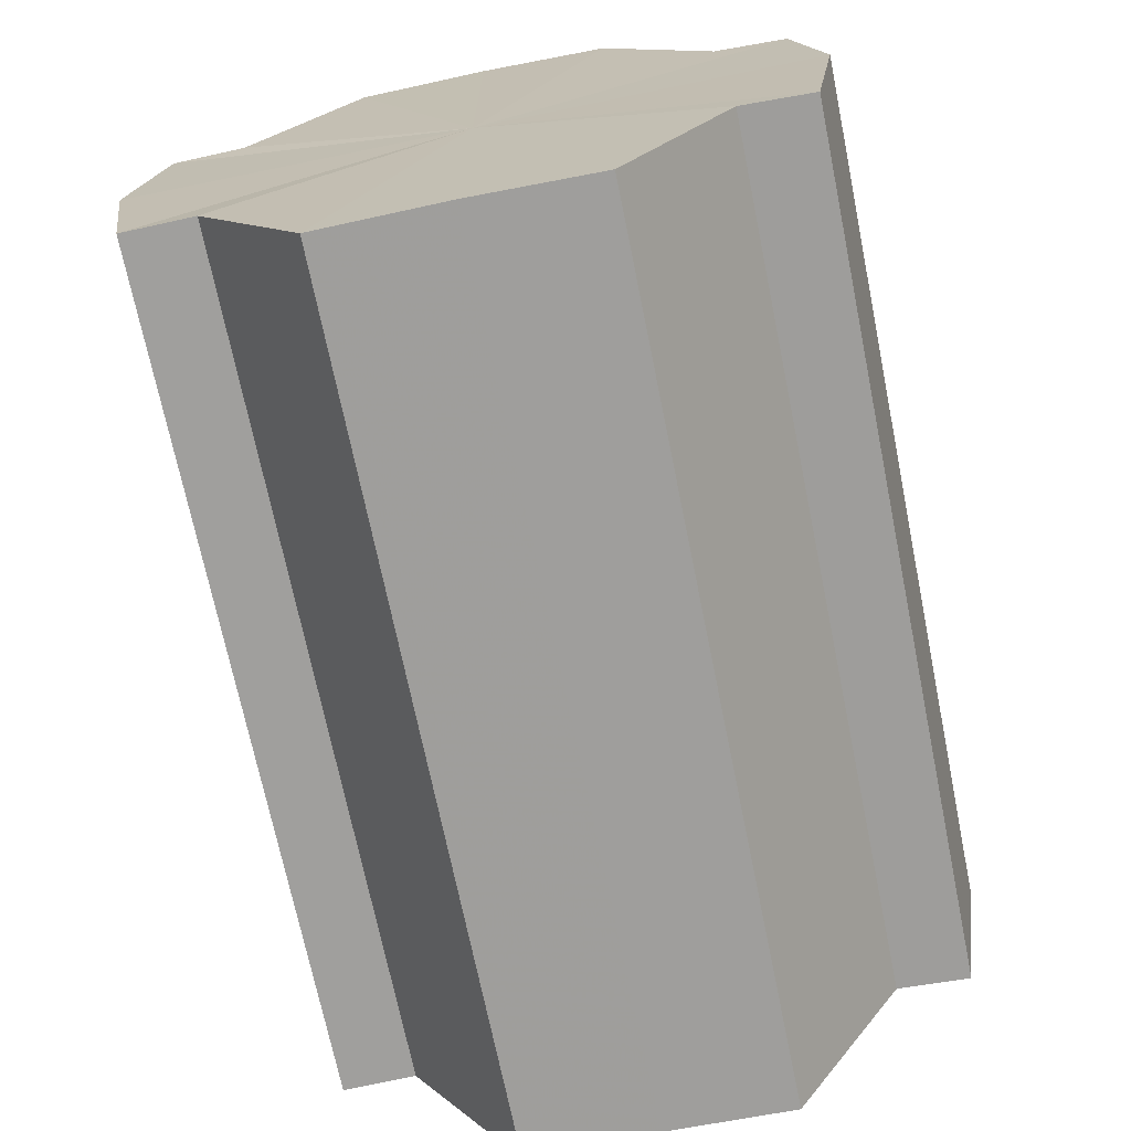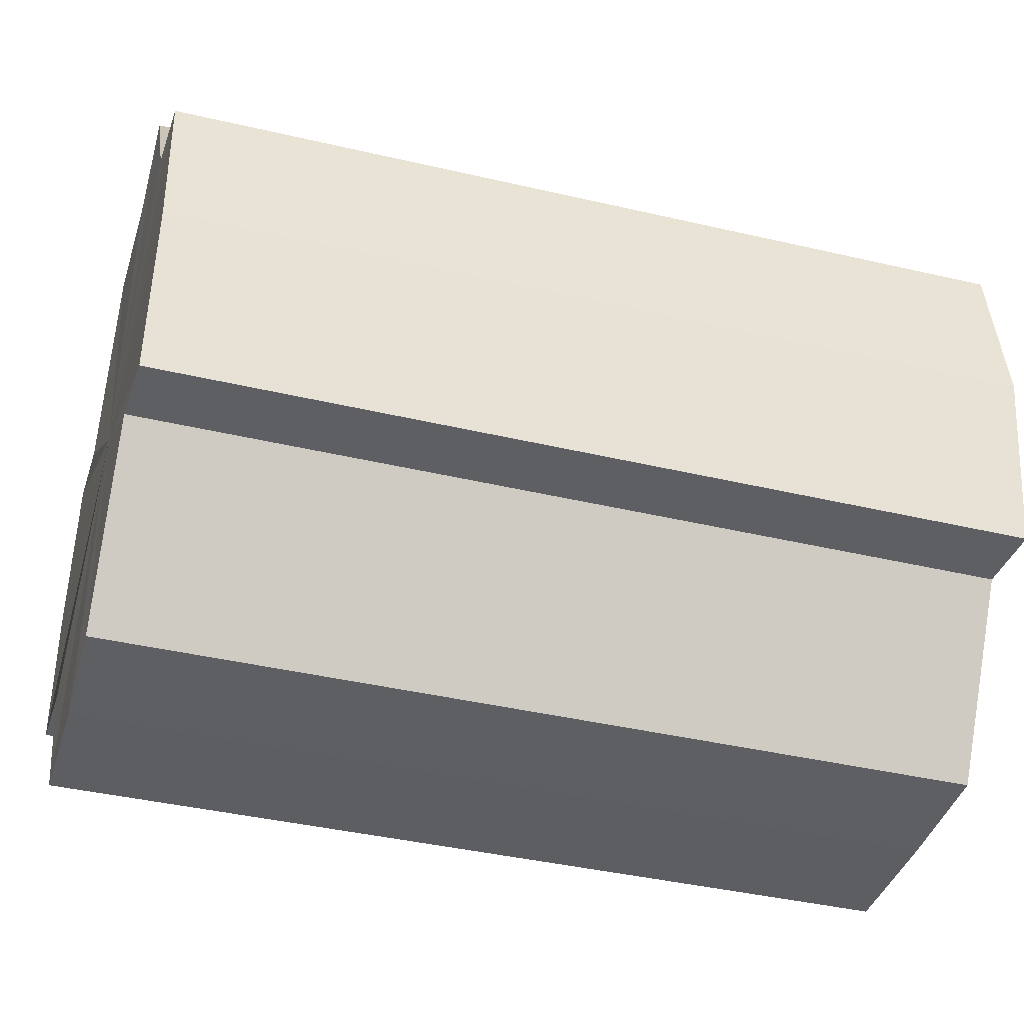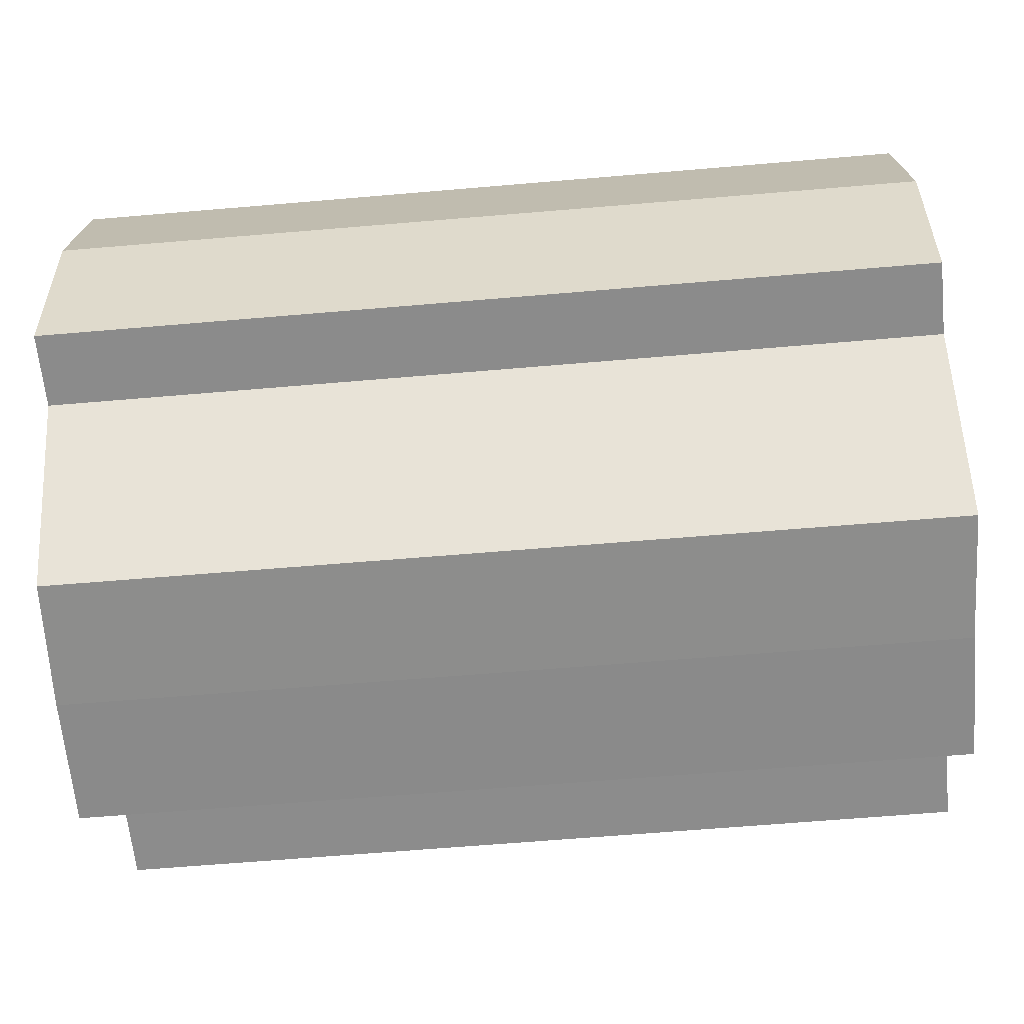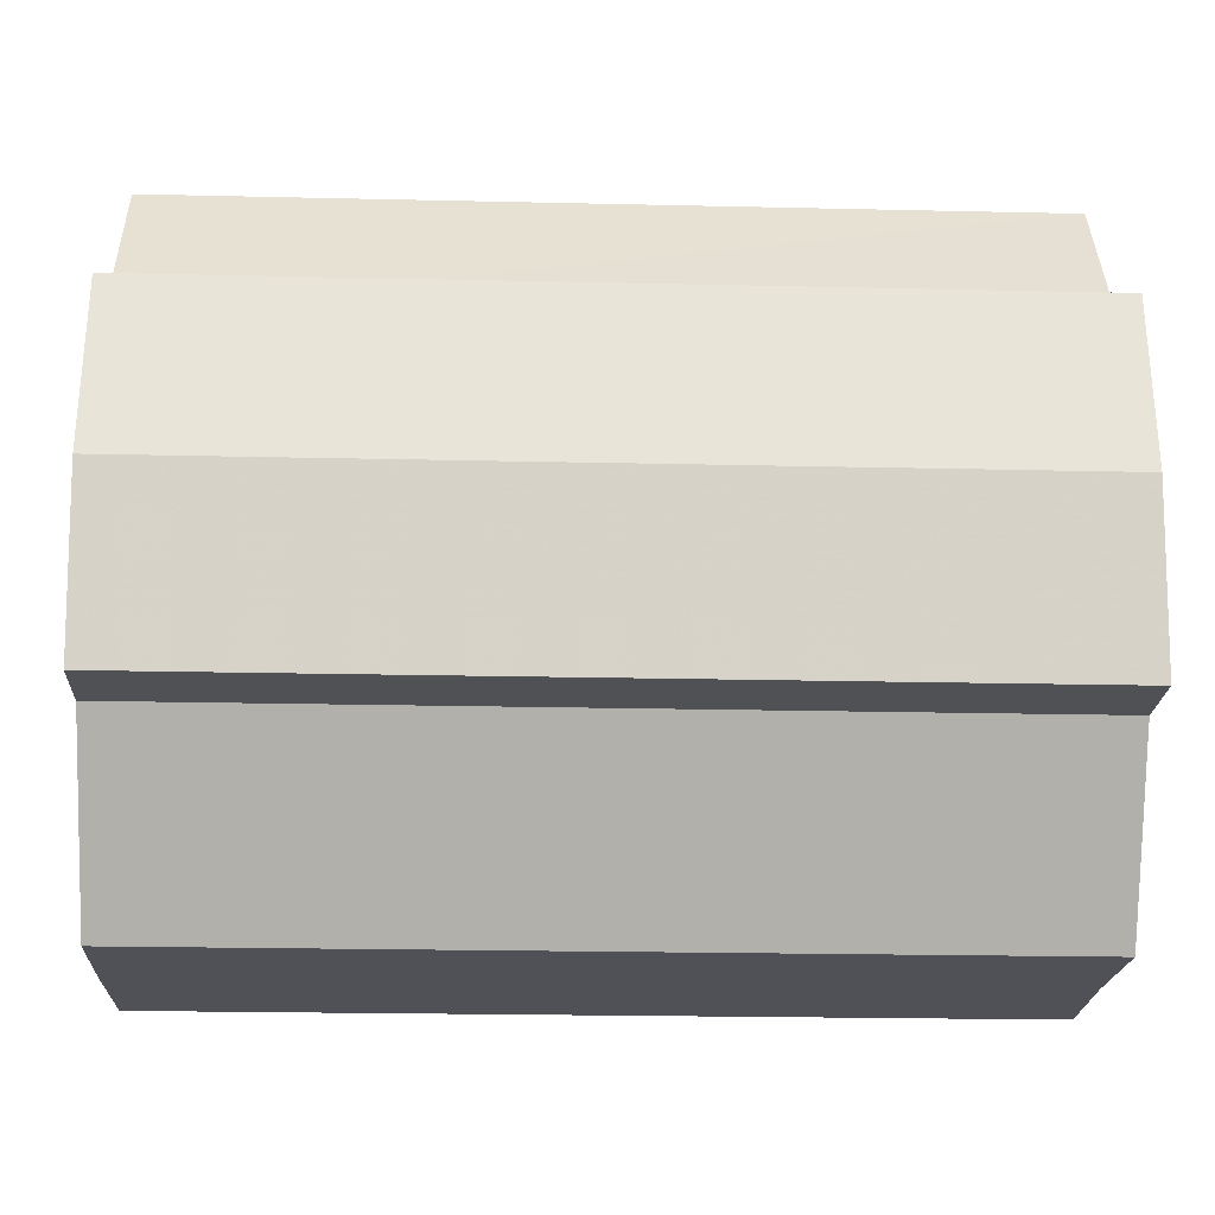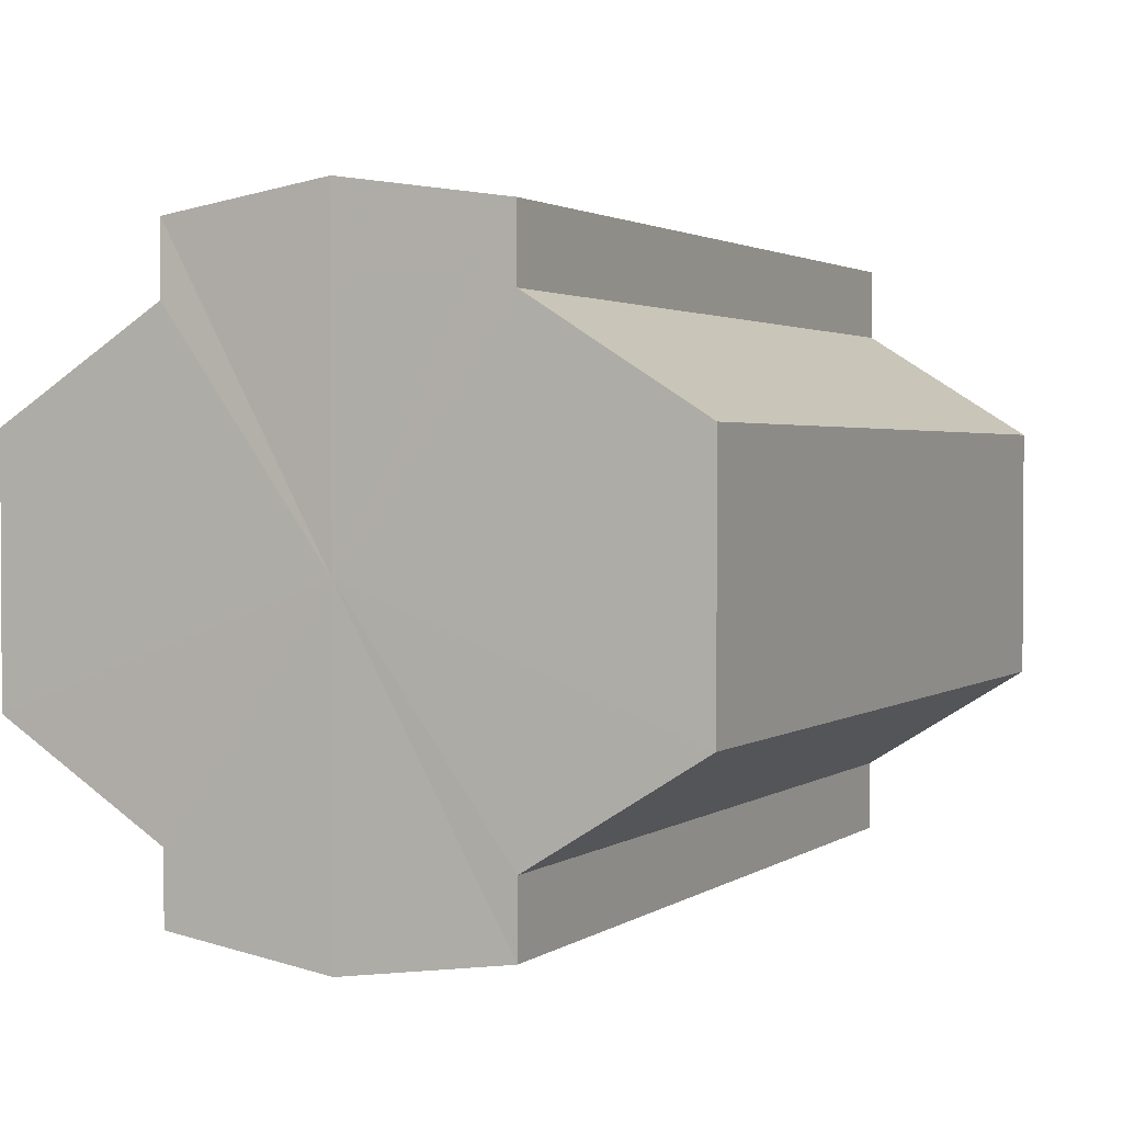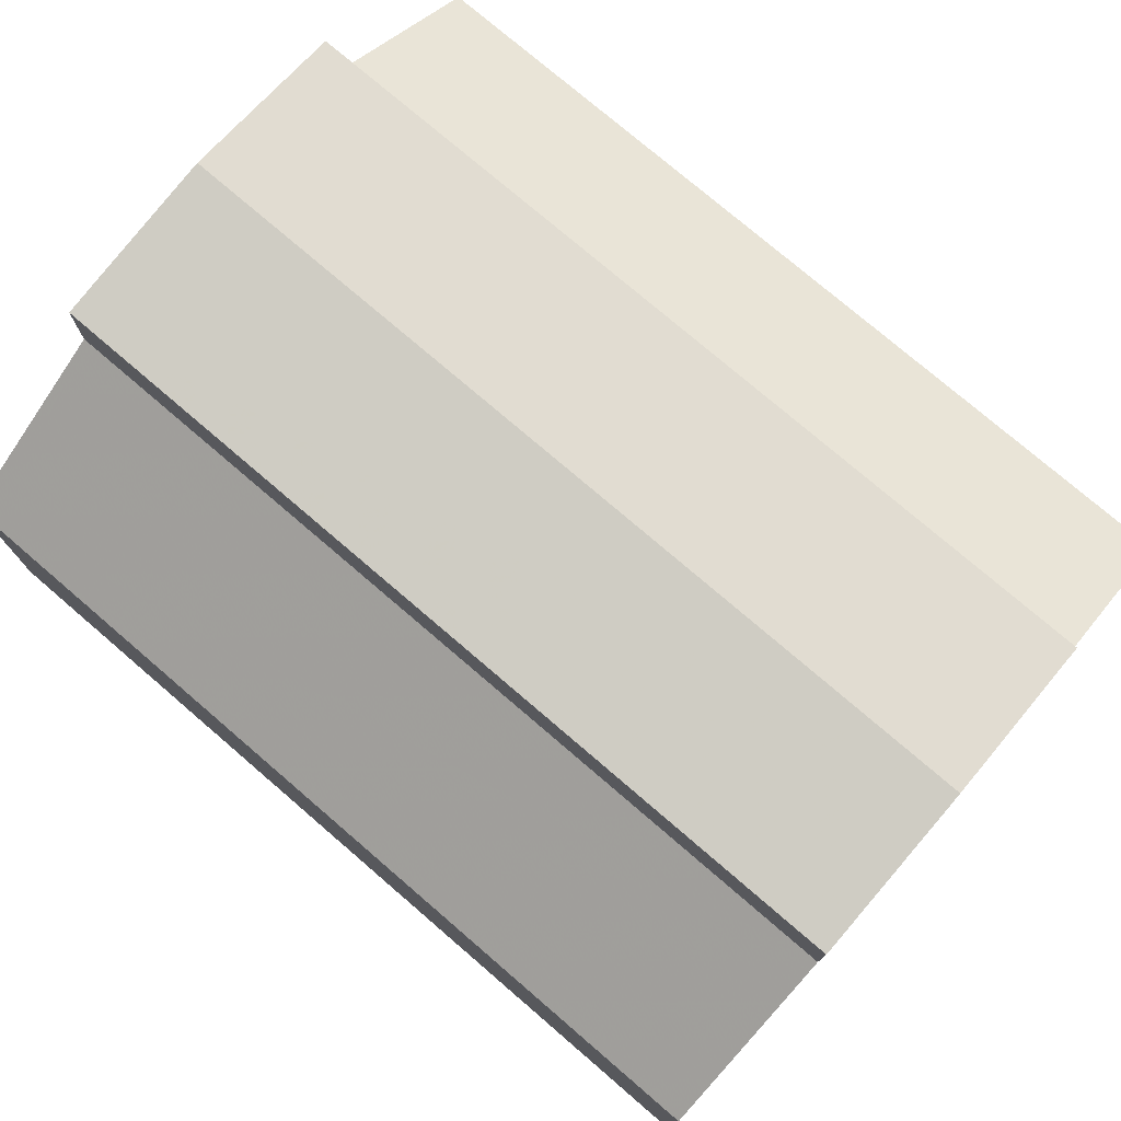
<metadata>
{"format":"obj","ext":"obj","renderer":"f3d","projection":"perspective","resolution":1024,"background":"white","views":[{"elev":-71.0,"azim":101.5,"up":"+Y"},{"elev":-39.3,"azim":163.7,"up":"+Y"},{"elev":-64.1,"azim":-175.1,"up":"+Y"},{"elev":-20.3,"azim":-2.3,"up":"+Y"},{"elev":2.1,"azim":116.0,"up":"+Z"},{"elev":76.2,"azim":-139.4,"up":"+Z"}]}
</metadata>
<code>
o 16141
v 2233 1870 7.267
v 2233 1870 7.274
v 2233 1870 7.267
v 2233 1870 7.28
v 2233 1870 7.274
v 2233 1870 7.285
v 2233 1870 7.28
v 2233 1870 7.259
v 2233 1870 7.259
v 2233 1870 7.253
v 2233 1870 7.253
v 2233 1870 7.249
v 2233 1870 7.249
v 2233 1870 7.253
v 2233 1870 7.253
v 2233 1870 7.259
v 2233 1870 7.259
v 2233 1870 7.267
v 2233 1870 7.267
v 2233 1870 7.274
v 2233 1870 7.274
v 2233 1870 7.28
v 2233 1870 7.28
v 2233 1870 7.285
v 2233 1870 7.285
v 2233 1870 7.267
v 2233 1870 7.28
v 2233 1870 7.286
v 2233 1870 7.274
v 2233 1870 7.267
v 2233 1870 7.259
v 2233 1870 7.253
v 2233 1870 7.285
v 2233 1870 7.286
v 2233 1870 7.285
v 2233 1870 7.28
v 2233 1870 7.285
v 2233 1870 7.286
v 2233 1870 7.274
v 2233 1870 7.285
v 2233 1870 7.286
v 2233 1870 7.285
v 2233 1870 7.286
v 2233 1870 7.267
v 2233 1870 7.259
v 2233 1870 7.253
v 2233 1870 7.249
v 2233 1870 7.247
v 2233 1870 7.249
v 2233 1870 7.253
v 2233 1870 7.249
v 2233 1870 7.259
v 2233 1870 7.253
v 2233 1870 7.247
v 2233 1870 7.249
v 2233 1870 7.267
v 2233 1870 7.259
v 2233 1870 7.249
v 2233 1870 7.247
v 2233 1870 7.274
v 2233 1870 7.267
v 2233 1870 7.249
v 2233 1870 7.247
v 2233 1870 7.249
v 2233 1870 7.247
v 2233 1870 7.28
v 2233 1870 7.274
v 2233 1870 7.285
v 2233 1870 7.28
v 2233 1870 7.285
v 2233 1870 7.28
v 2233 1870 7.274
v 2233 1870 7.28
v 2233 1870 7.267
v 2233 1870 7.274
v 2233 1870 7.259
v 2233 1870 7.267
v 2233 1870 7.253
v 2233 1870 7.259
v 2233 1870 7.249
v 2233 1870 7.253
v 2233 1870 7.267
v 2233 1870 7.267
v 2233 1870 7.274
v 2233 1870 7.259
v 2233 1870 7.28
v 2233 1870 7.253
v 2233 1870 7.285
v 2233 1870 7.249
v 2233 1870 7.286
v 2233 1870 7.247
v 2233 1870 7.285
v 2233 1870 7.249
v 2233 1870 7.28
v 2233 1870 7.253
v 2233 1870 7.274
v 2233 1870 7.259
v 2233 1870 7.267
f 1 2 3
f 2 4 5
f 4 6 7
f 8 1 9
f 10 8 11
f 12 10 13
f 13 14 15
f 15 16 17
f 17 18 19
f 19 20 21
f 21 22 23
f 23 24 25
f 26 24 27
f 26 28 24
f 26 27 29
f 26 29 30
f 26 30 31
f 26 31 32
f 26 33 28
f 34 33 35
f 26 36 33
f 37 38 34
f 26 39 36
f 40 41 37
f 41 42 43
f 26 44 39
f 26 45 44
f 26 46 45
f 26 47 46
f 26 48 47
f 26 49 48
f 26 32 49
f 50 47 51
f 52 53 50
f 54 49 55
f 56 57 52
f 58 59 54
f 60 61 56
f 62 63 58
f 63 64 65
f 66 67 60
f 68 69 66
f 70 71 68
f 71 72 73
f 72 74 75
f 74 76 77
f 76 78 79
f 78 80 81
f 82 83 84
f 82 85 83
f 82 84 86
f 82 87 85
f 82 86 88
f 82 89 87
f 82 88 90
f 82 91 89
f 82 90 92
f 82 93 91
f 82 92 94
f 82 95 93
f 82 94 96
f 82 97 95
f 82 96 98
f 82 98 97

</code>
